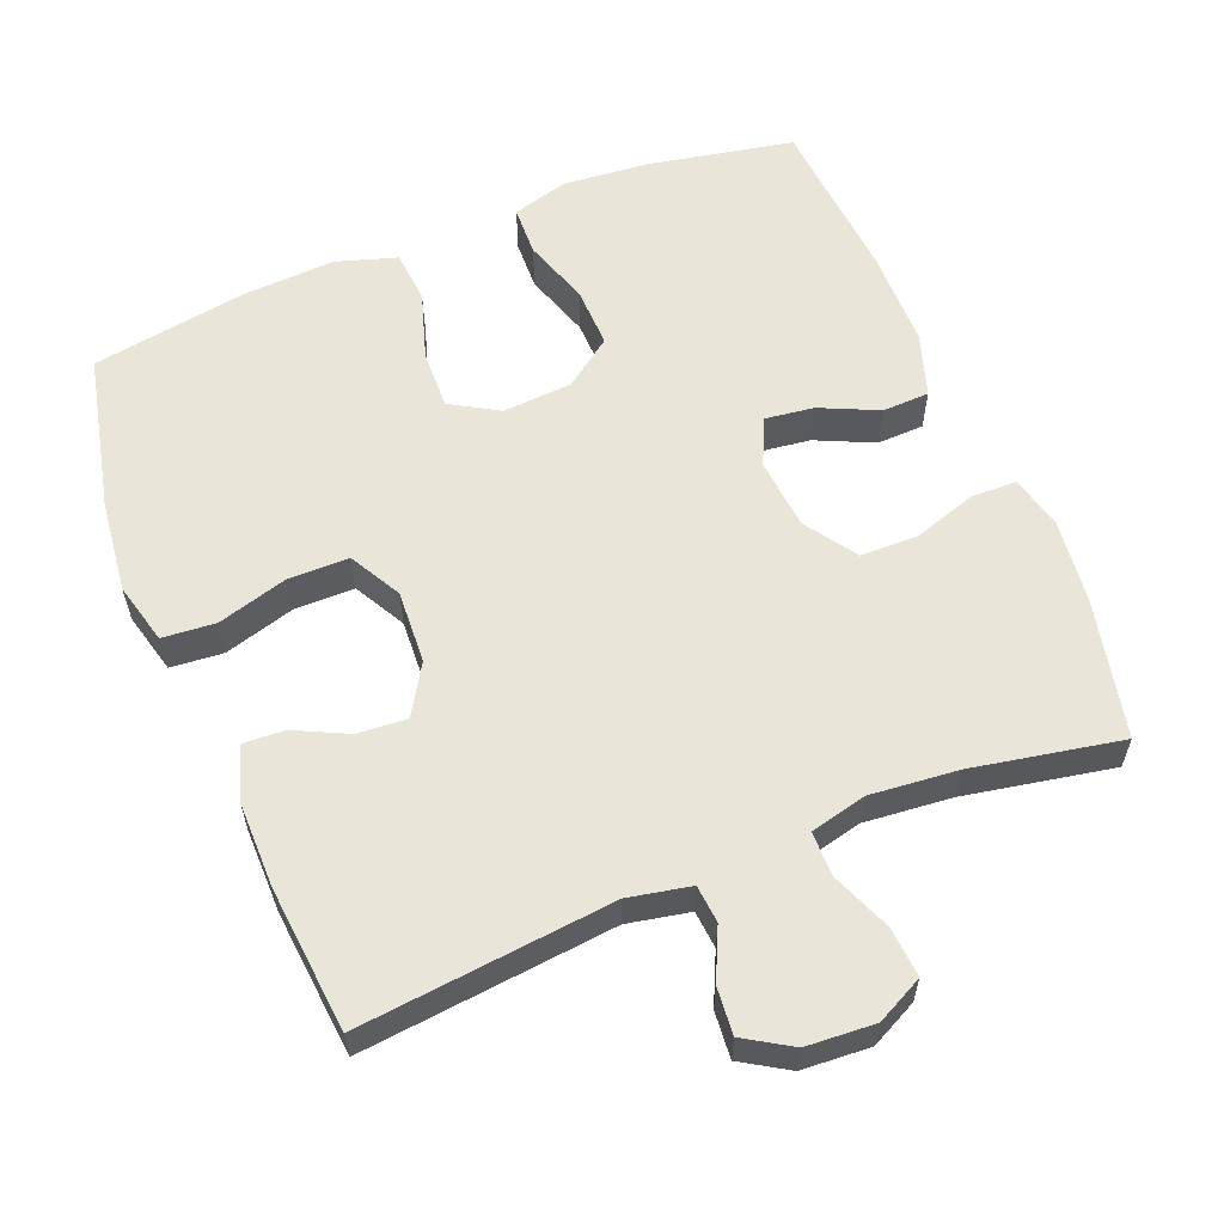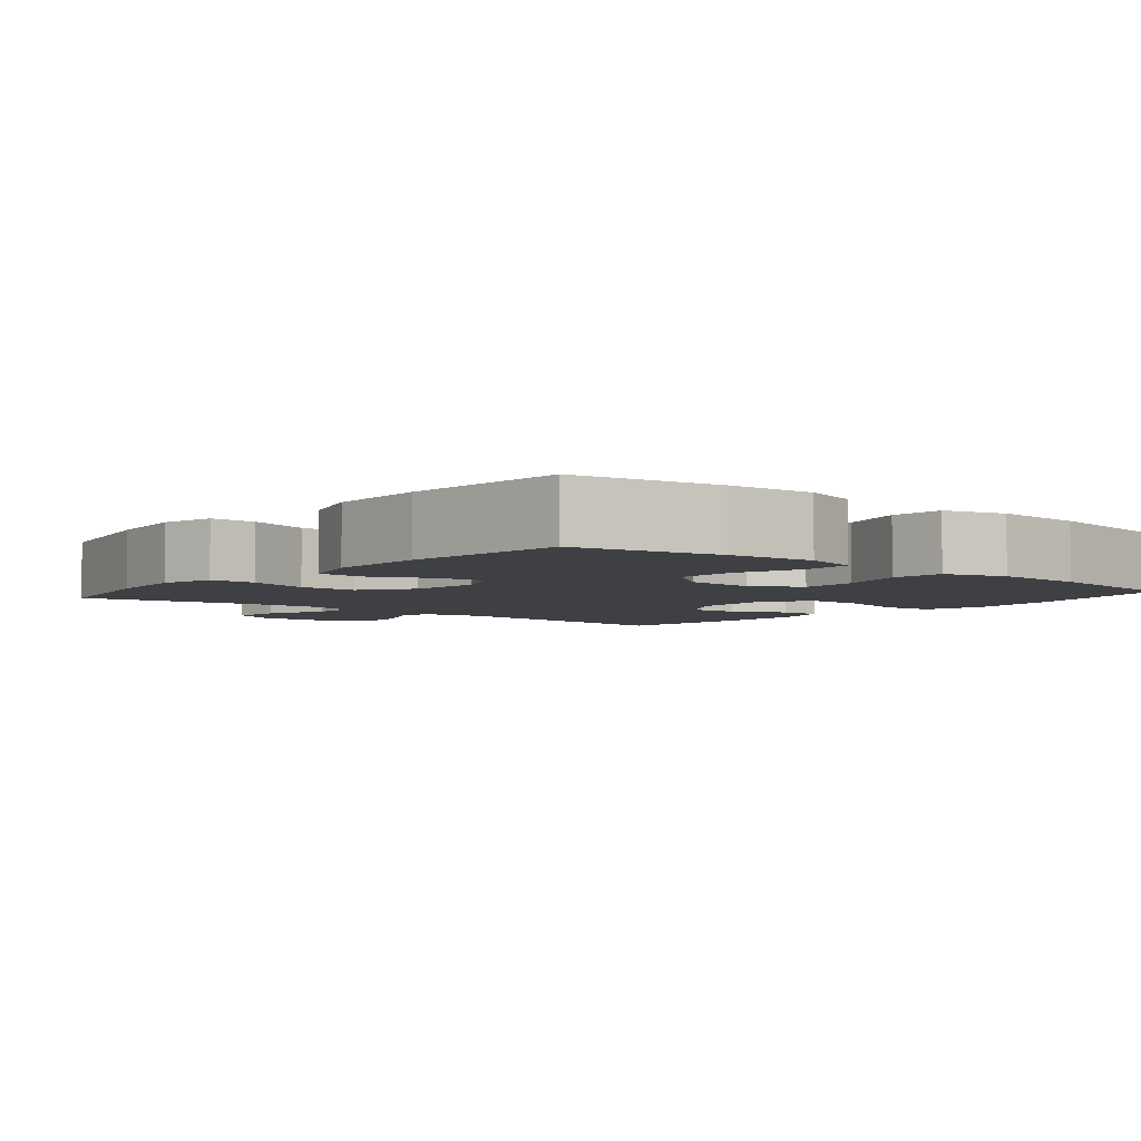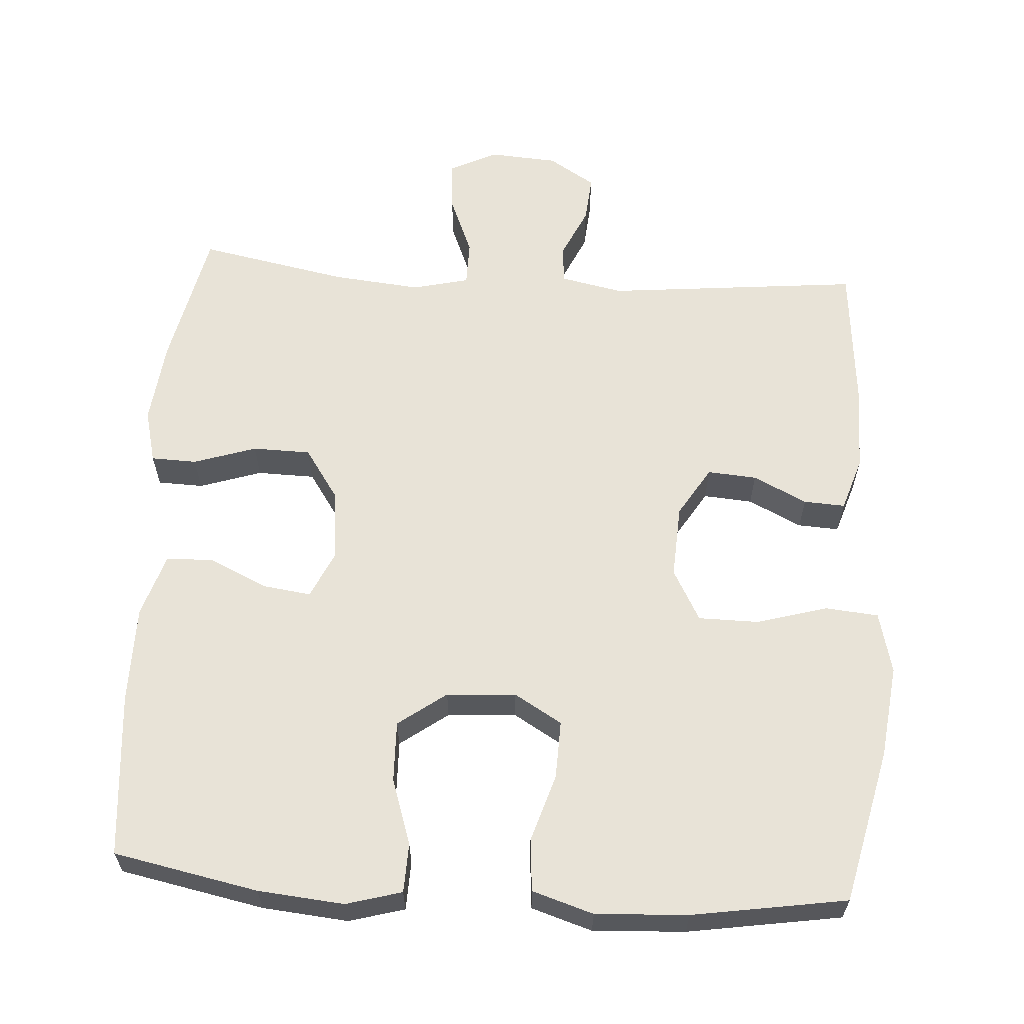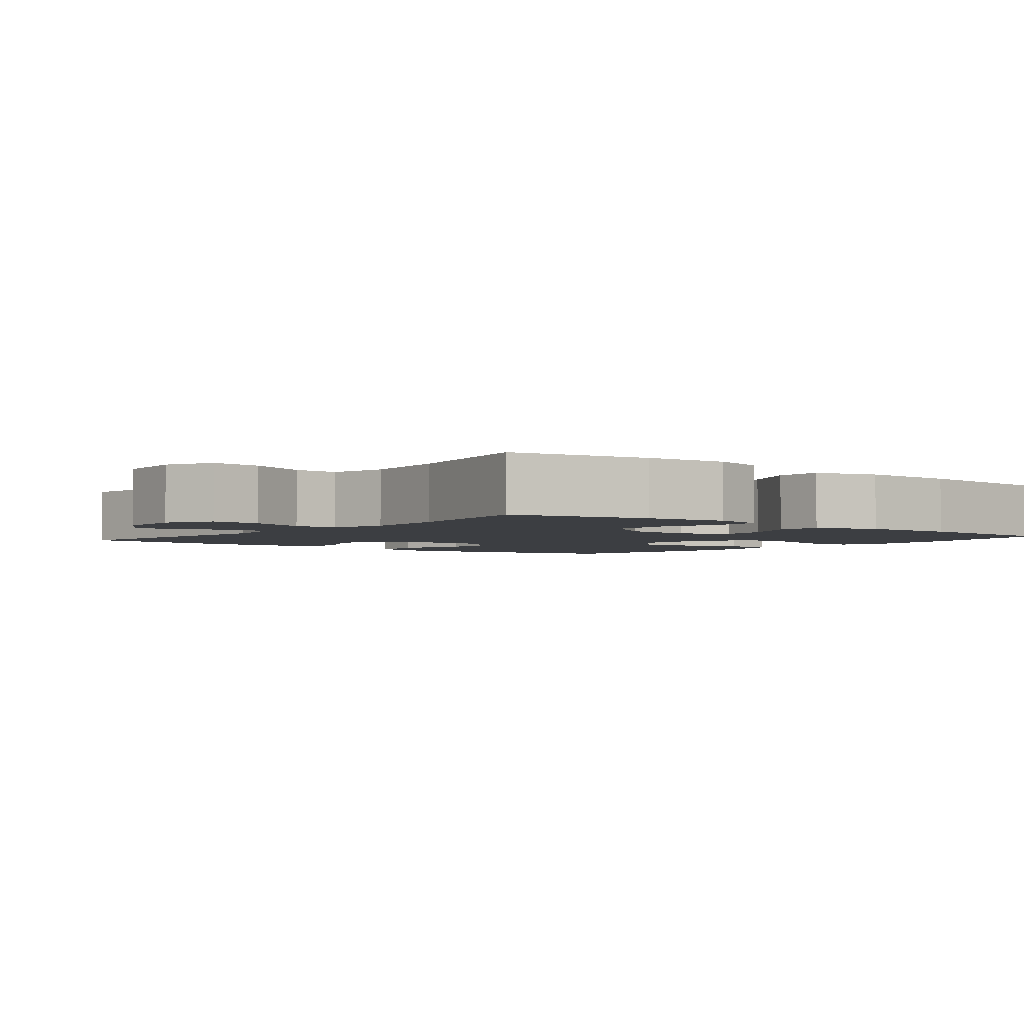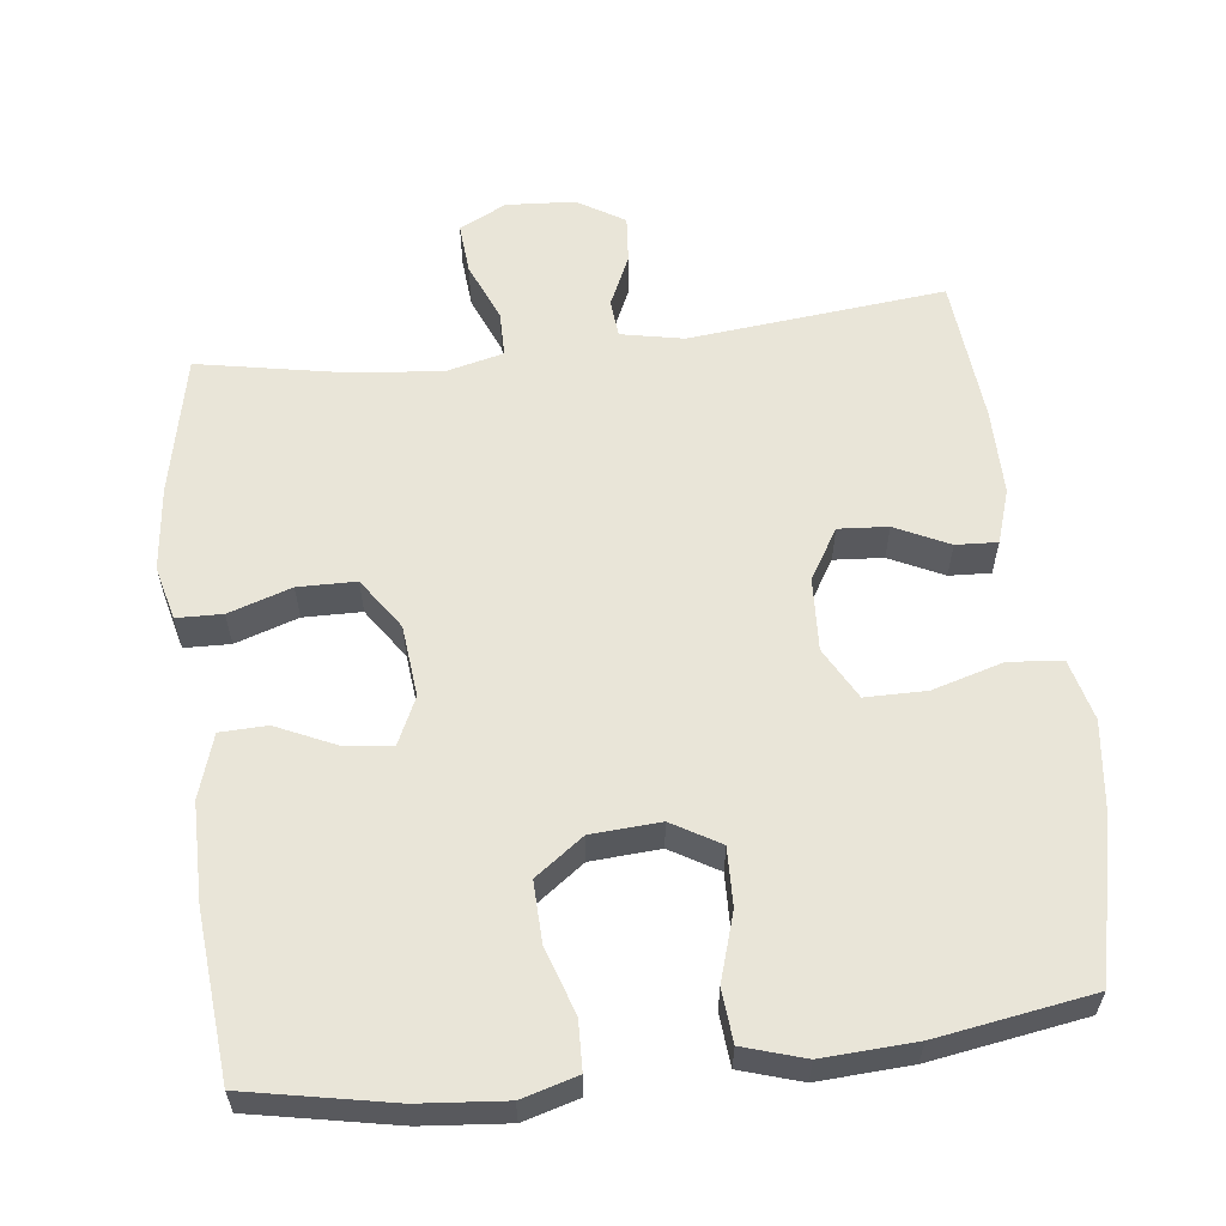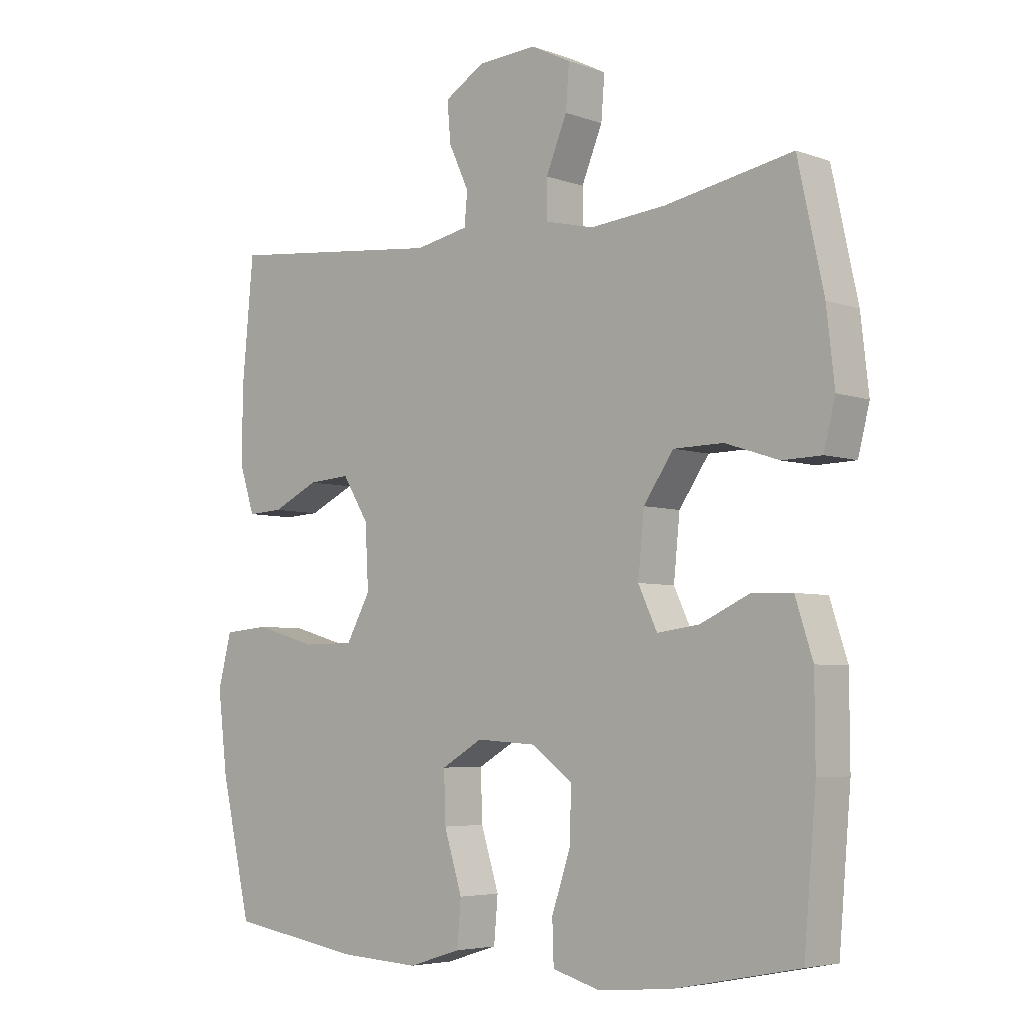
<metadata>
{"format":"obj","ext":"obj","renderer":"f3d","projection":"perspective","resolution":1024,"background":"white","views":[{"elev":59.7,"azim":-22.0,"up":"+Y"},{"elev":-4.6,"azim":139.9,"up":"+Y"},{"elev":61.9,"azim":-176.2,"up":"+Y"},{"elev":-3.0,"azim":51.0,"up":"+Y"},{"elev":59.7,"azim":173.2,"up":"+Y"},{"elev":-5.0,"azim":41.8,"up":"+Z"}]}
</metadata>
<code>
o path1262
v -0.5188 0.0375 0.2803
v -0.5193 0.0375 0.1611
v -0.4952 0.0375 0.08647
v -0.4377 0.0375 0.08944
v -0.3632 0.0375 0.1254
v -0.2947 0.0375 0.1303
v -0.2524 0.0375 0.06134
v -0.247 0.0375 -0.04019
v -0.2863 0.0375 -0.1119
v -0.3705 0.0375 -0.1123
v -0.4689 0.0375 -0.08392
v -0.5429 0.0375 -0.09032
v -0.5645 0.0375 -0.1753
v -0.5491 0.0375 -0.3045
v -0.5 0.0375 -0.5198
v -0.2848 0.0375 -0.5546
v -0.1557 0.0375 -0.5617
v -0.07064 0.0375 -0.5352
v -0.06426 0.0375 -0.4624
v -0.09352 0.0375 -0.3684
v -0.09594 0.0375 -0.2877
v -0.02936 0.0375 -0.2487
v 0.06704 0.0375 -0.255
v 0.1338 0.0375 -0.3039
v 0.1314 0.0375 -0.3878
v 0.1008 0.0375 -0.4799
v 0.1031 0.0375 -0.5483
v 0.1806 0.0375 -0.5703
v 0.3006 0.0375 -0.5595
v 0.5019 0.0375 -0.5198
v 0.5214 0.0375 -0.2913
v 0.5208 0.0375 -0.155
v 0.4925 0.0375 -0.06719
v 0.4274 0.0375 -0.06508
v 0.3465 0.0375 -0.1022
v 0.279 0.0375 -0.111
v 0.2485 0.0375 -0.04577
v 0.2584 0.0375 0.0533
v 0.3069 0.0375 0.1243
v 0.3874 0.0375 0.1255
v 0.4746 0.0375 0.09698
v 0.5381 0.0375 0.09881
v 0.5566 0.0375 0.173
v 0.5436 0.0375 0.2883
v 0.5019 0.0375 0.4819
v 0.2951 0.0375 0.4427
v 0.1722 0.0375 0.4311
v 0.09365 0.0375 0.45
v 0.09319 0.0375 0.5121
v 0.1272 0.0375 0.5943
v 0.1329 0.0375 0.6646
v 0.06783 0.0375 0.6972
v -0.02762 0.0375 0.6911
v -0.09256 0.0375 0.6513
v -0.08699 0.0375 0.5859
v -0.05442 0.0375 0.5154
v -0.05928 0.0375 0.4631
v -0.1459 0.0375 0.4457
v -0.5 0.0375 0.4819
v -0.5188 -0.0375 0.2803
v -0.5193 -0.0375 0.1611
v -0.4952 -0.0375 0.08647
v -0.4377 -0.0375 0.08944
v -0.3632 -0.0375 0.1254
v -0.2947 -0.0375 0.1303
v -0.2524 -0.0375 0.06134
v -0.247 -0.0375 -0.04019
v -0.2863 -0.0375 -0.1119
v -0.3705 -0.0375 -0.1123
v -0.4689 -0.0375 -0.08392
v -0.5429 -0.0375 -0.09032
v -0.5645 -0.0375 -0.1753
v -0.5491 -0.0375 -0.3045
v -0.5 -0.0375 -0.5198
v -0.2848 -0.0375 -0.5546
v -0.1557 -0.0375 -0.5617
v -0.07064 -0.0375 -0.5352
v -0.06426 -0.0375 -0.4624
v -0.09352 -0.0375 -0.3684
v -0.09594 -0.0375 -0.2877
v -0.02936 -0.0375 -0.2487
v 0.06704 -0.0375 -0.255
v 0.1338 -0.0375 -0.3039
v 0.1314 -0.0375 -0.3878
v 0.1008 -0.0375 -0.4799
v 0.1031 -0.0375 -0.5483
v 0.1806 -0.0375 -0.5703
v 0.3006 -0.0375 -0.5595
v 0.5019 -0.0375 -0.5198
v 0.5214 -0.0375 -0.2913
v 0.5208 -0.0375 -0.155
v 0.4925 -0.0375 -0.06719
v 0.4274 -0.0375 -0.06508
v 0.3465 -0.0375 -0.1022
v 0.279 -0.0375 -0.111
v 0.2485 -0.0375 -0.04577
v 0.2584 -0.0375 0.0533
v 0.3069 -0.0375 0.1243
v 0.3874 -0.0375 0.1255
v 0.4746 -0.0375 0.09698
v 0.5381 -0.0375 0.09881
v 0.5566 -0.0375 0.173
v 0.5436 -0.0375 0.2883
v 0.5019 -0.0375 0.4819
v 0.2951 -0.0375 0.4427
v 0.1722 -0.0375 0.4311
v 0.09365 -0.0375 0.45
v 0.09319 -0.0375 0.5121
v 0.1272 -0.0375 0.5943
v 0.1329 -0.0375 0.6646
v 0.06783 -0.0375 0.6972
v -0.02762 -0.0375 0.6911
v -0.09256 -0.0375 0.6513
v -0.08699 -0.0375 0.5859
v -0.05442 -0.0375 0.5154
v -0.05928 -0.0375 0.4631
v -0.1459 -0.0375 0.4457
v -0.5 -0.0375 0.4819
v 0.1329 0.0375 0.6646
v 0.1329 0.0375 0.6646
v 0.06783 0.0375 0.6972
v -0.02762 0.0375 0.6911
v -0.09256 0.0375 0.6513
v -0.09256 0.0375 0.6513
v 0.1272 0.0375 0.5943
v -0.08699 0.0375 0.5859
v 0.09319 0.0375 0.5121
v -0.05442 0.0375 0.5154
v -0.05928 0.0375 0.4631
v -0.05928 0.0375 0.4631
v 0.09365 0.0375 0.45
v 0.09365 0.0375 0.45
v 0.5019 0.0375 0.4819
v 0.5019 0.0375 0.4819
v 0.2951 0.0375 0.4427
v -0.1459 0.0375 0.4457
v -0.5 0.0375 0.4819
v -0.5 0.0375 0.4819
v 0.1722 0.0375 0.4311
v 0.5436 0.0375 0.2883
v -0.5188 0.0375 0.2803
v 0.5566 0.0375 0.173
v -0.5193 0.0375 0.1611
v 0.5381 0.0375 0.09881
v 0.5381 0.0375 0.09881
v -0.3632 0.0375 0.1254
v -0.2947 0.0375 0.1303
v -0.2947 0.0375 0.1303
v -0.4952 0.0375 0.08647
v -0.4952 0.0375 0.08647
v 0.3069 0.0375 0.1243
v 0.3874 0.0375 0.1255
v -0.2524 0.0375 0.06134
v 0.4746 0.0375 0.09698
v -0.4377 0.0375 0.08944
v 0.2584 0.0375 0.0533
v -0.247 0.0375 -0.04019
v 0.2485 0.0375 -0.04577
v -0.2863 0.0375 -0.1119
v -0.2863 0.0375 -0.1119
v 0.279 0.0375 -0.111
v 0.279 0.0375 -0.111
v 0.4925 0.0375 -0.06719
v 0.4925 0.0375 -0.06719
v 0.4274 0.0375 -0.06508
v 0.3465 0.0375 -0.1022
v 0.5208 0.0375 -0.155
v -0.3705 0.0375 -0.1123
v -0.4689 0.0375 -0.08392
v -0.5429 0.0375 -0.09032
v -0.5429 0.0375 -0.09032
v -0.5645 0.0375 -0.1753
v 0.5214 0.0375 -0.2913
v -0.02936 0.0375 -0.2487
v 0.06704 0.0375 -0.255
v -0.5491 0.0375 -0.3045
v -0.09594 0.0375 -0.2877
v -0.09594 0.0375 -0.2877
v 0.1338 0.0375 -0.3039
v -0.09352 0.0375 -0.3684
v 0.1314 0.0375 -0.3878
v -0.06426 0.0375 -0.4624
v 0.1008 0.0375 -0.4799
v 0.5019 0.0375 -0.5198
v 0.5019 0.0375 -0.5198
v -0.07064 0.0375 -0.5352
v -0.07064 0.0375 -0.5352
v 0.1031 0.0375 -0.5483
v 0.1031 0.0375 -0.5483
v -0.5 0.0375 -0.5198
v -0.5 0.0375 -0.5198
v -0.1557 0.0375 -0.5617
v -0.2848 0.0375 -0.5546
v 0.3006 0.0375 -0.5595
v 0.1806 0.0375 -0.5703
v 0.1329 -0.0375 0.6646
v 0.1329 -0.0375 0.6646
v 0.06783 -0.0375 0.6972
v -0.02762 -0.0375 0.6911
v -0.09256 -0.0375 0.6513
v -0.09256 -0.0375 0.6513
v 0.1272 -0.0375 0.5943
v -0.08699 -0.0375 0.5859
v 0.09319 -0.0375 0.5121
v -0.05442 -0.0375 0.5154
v -0.05928 -0.0375 0.4631
v -0.05928 -0.0375 0.4631
v 0.09365 -0.0375 0.45
v 0.09365 -0.0375 0.45
v 0.5019 -0.0375 0.4819
v 0.5019 -0.0375 0.4819
v 0.2951 -0.0375 0.4427
v -0.1459 -0.0375 0.4457
v -0.5 -0.0375 0.4819
v -0.5 -0.0375 0.4819
v 0.1722 -0.0375 0.4311
v 0.5436 -0.0375 0.2883
v -0.5188 -0.0375 0.2803
v 0.5566 -0.0375 0.173
v -0.5193 -0.0375 0.1611
v 0.5381 -0.0375 0.09881
v 0.5381 -0.0375 0.09881
v -0.3632 -0.0375 0.1254
v -0.2947 -0.0375 0.1303
v -0.2947 -0.0375 0.1303
v -0.4952 -0.0375 0.08647
v -0.4952 -0.0375 0.08647
v 0.3069 -0.0375 0.1243
v 0.3874 -0.0375 0.1255
v -0.2524 -0.0375 0.06134
v 0.4746 -0.0375 0.09698
v -0.4377 -0.0375 0.08944
v 0.2584 -0.0375 0.0533
v -0.247 -0.0375 -0.04019
v 0.2485 -0.0375 -0.04577
v -0.2863 -0.0375 -0.1119
v -0.2863 -0.0375 -0.1119
v 0.279 -0.0375 -0.111
v 0.279 -0.0375 -0.111
v 0.4925 -0.0375 -0.06719
v 0.4925 -0.0375 -0.06719
v 0.4274 -0.0375 -0.06508
v 0.3465 -0.0375 -0.1022
v 0.5208 -0.0375 -0.155
v -0.3705 -0.0375 -0.1123
v -0.4689 -0.0375 -0.08392
v -0.5429 -0.0375 -0.09032
v -0.5429 -0.0375 -0.09032
v -0.5645 -0.0375 -0.1753
v 0.5214 -0.0375 -0.2913
v -0.02936 -0.0375 -0.2487
v 0.06704 -0.0375 -0.255
v -0.5491 -0.0375 -0.3045
v -0.09594 -0.0375 -0.2877
v -0.09594 -0.0375 -0.2877
v 0.1338 -0.0375 -0.3039
v -0.09352 -0.0375 -0.3684
v 0.1314 -0.0375 -0.3878
v -0.06426 -0.0375 -0.4624
v 0.1008 -0.0375 -0.4799
v 0.5019 -0.0375 -0.5198
v 0.5019 -0.0375 -0.5198
v -0.07064 -0.0375 -0.5352
v -0.07064 -0.0375 -0.5352
v 0.1031 -0.0375 -0.5483
v 0.1031 -0.0375 -0.5483
v -0.5 -0.0375 -0.5198
v -0.5 -0.0375 -0.5198
v -0.1557 -0.0375 -0.5617
v -0.2848 -0.0375 -0.5546
v 0.3006 -0.0375 -0.5595
v 0.1806 -0.0375 -0.5703
f 220 223 218
f 212 217 210
f 200 203 199
f 218 224 213
f 196 198 202
f 250 258 271
f 259 269 263
f 229 231 219
f 272 260 265
f 203 202 199
f 254 270 257
f 251 234 254
f 230 213 224
f 217 229 219
f 236 270 254
f 204 206 208
f 271 258 272
f 233 230 235
f 243 244 242
f 244 243 250
f 198 199 202
f 223 224 218
f 223 220 232
f 249 245 246
f 236 245 253
f 235 234 251
f 269 257 270
f 202 205 204
f 253 245 249
f 270 253 267
f 249 246 247
f 236 253 270
f 202 203 205
f 208 233 216
f 208 230 233
f 216 233 228
f 228 229 212
f 243 238 250
f 234 235 230
f 212 229 217
f 256 258 250
f 234 236 254
f 213 230 206
f 242 244 240
f 258 260 272
f 250 238 256
f 250 271 261
f 205 206 204
f 218 213 214
f 238 252 256
f 216 228 212
f 235 252 238
f 232 220 226
f 235 251 252
f 257 269 259
f 219 231 221
f 206 230 208
f 120 52 111 197
f 52 53 112 111
f 53 124 201 112
f 50 51 110 109
f 54 55 114 113
f 49 50 109 108
f 55 56 115 114
f 56 130 207 115
f 132 49 108 209
f 134 46 105 211
f 57 58 117 116
f 58 138 215 117
f 47 48 107 106
f 46 47 106 105
f 44 45 104 103
f 59 1 60 118
f 43 44 103 102
f 1 2 61 60
f 145 43 102 222
f 5 148 225 64
f 2 150 227 61
f 39 40 99 98
f 6 7 66 65
f 41 42 101 100
f 40 41 100 99
f 4 5 64 63
f 3 4 63 62
f 38 39 98 97
f 7 8 67 66
f 37 38 97 96
f 8 160 237 67
f 162 37 96 239
f 164 34 93 241
f 34 35 94 93
f 32 33 92 91
f 10 11 70 69
f 11 171 248 70
f 12 13 72 71
f 35 36 95 94
f 9 10 69 68
f 31 32 91 90
f 22 23 82 81
f 13 14 73 72
f 178 22 81 255
f 23 24 83 82
f 20 21 80 79
f 24 25 84 83
f 19 20 79 78
f 25 26 85 84
f 185 31 90 262
f 187 19 78 264
f 26 189 266 85
f 14 191 268 73
f 17 18 77 76
f 16 17 76 75
f 15 16 75 74
f 29 30 89 88
f 28 29 88 87
f 27 28 87 86
f 143 141 146
f 135 133 140
f 123 122 126
f 141 136 147
f 119 125 121
f 173 194 181
f 182 186 192
f 152 142 154
f 195 188 183
f 126 122 125
f 177 180 193
f 174 177 157
f 153 147 136
f 140 142 152
f 159 177 193
f 127 131 129
f 194 195 181
f 156 158 153
f 166 165 167
f 167 173 166
f 121 125 122
f 146 141 147
f 146 155 143
f 172 169 168
f 159 176 168
f 158 174 157
f 192 193 180
f 125 127 128
f 176 172 168
f 193 190 176
f 172 170 169
f 159 193 176
f 125 128 126
f 131 139 156
f 131 156 153
f 139 151 156
f 151 135 152
f 166 173 161
f 157 153 158
f 135 140 152
f 179 173 181
f 157 177 159
f 136 129 153
f 165 163 167
f 181 195 183
f 173 179 161
f 173 184 194
f 128 127 129
f 141 137 136
f 161 179 175
f 139 135 151
f 158 161 175
f 155 149 143
f 158 175 174
f 180 182 192
f 142 144 154
f 129 131 153

</code>
